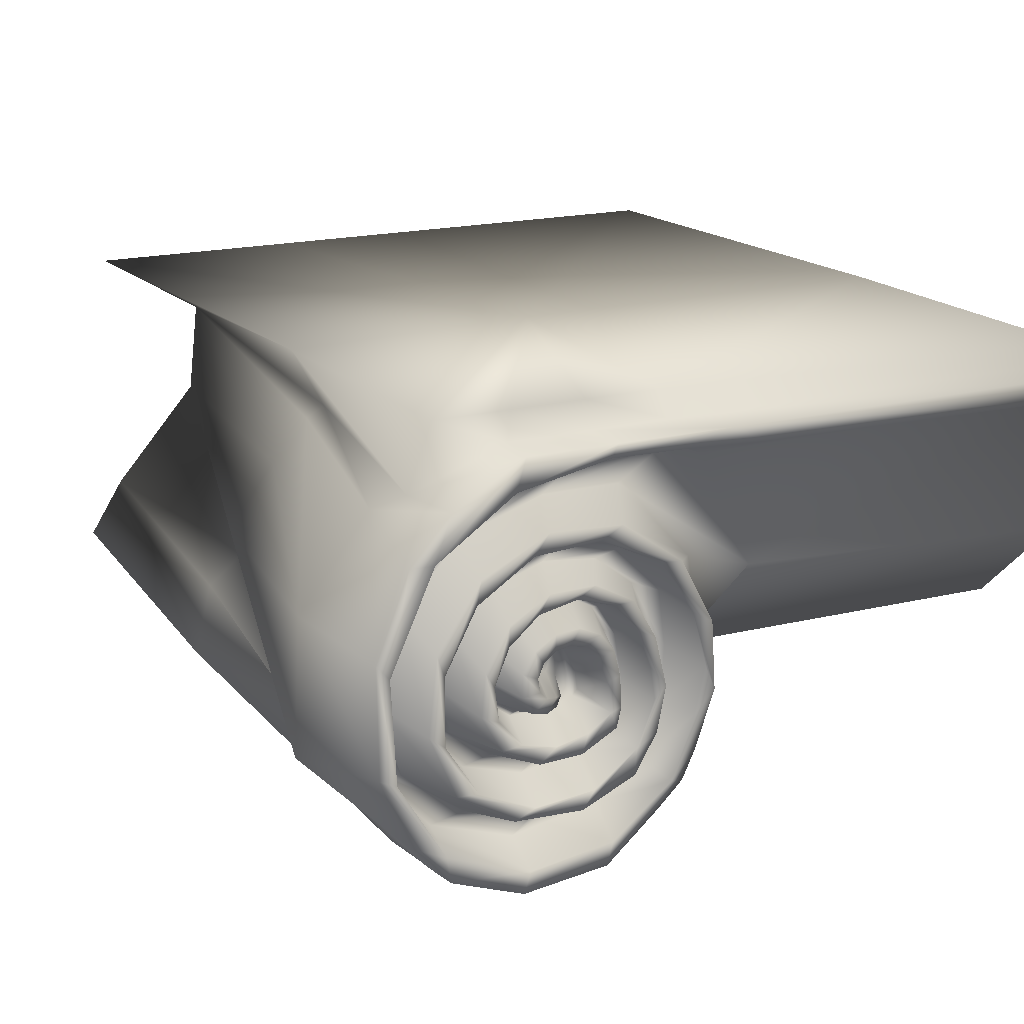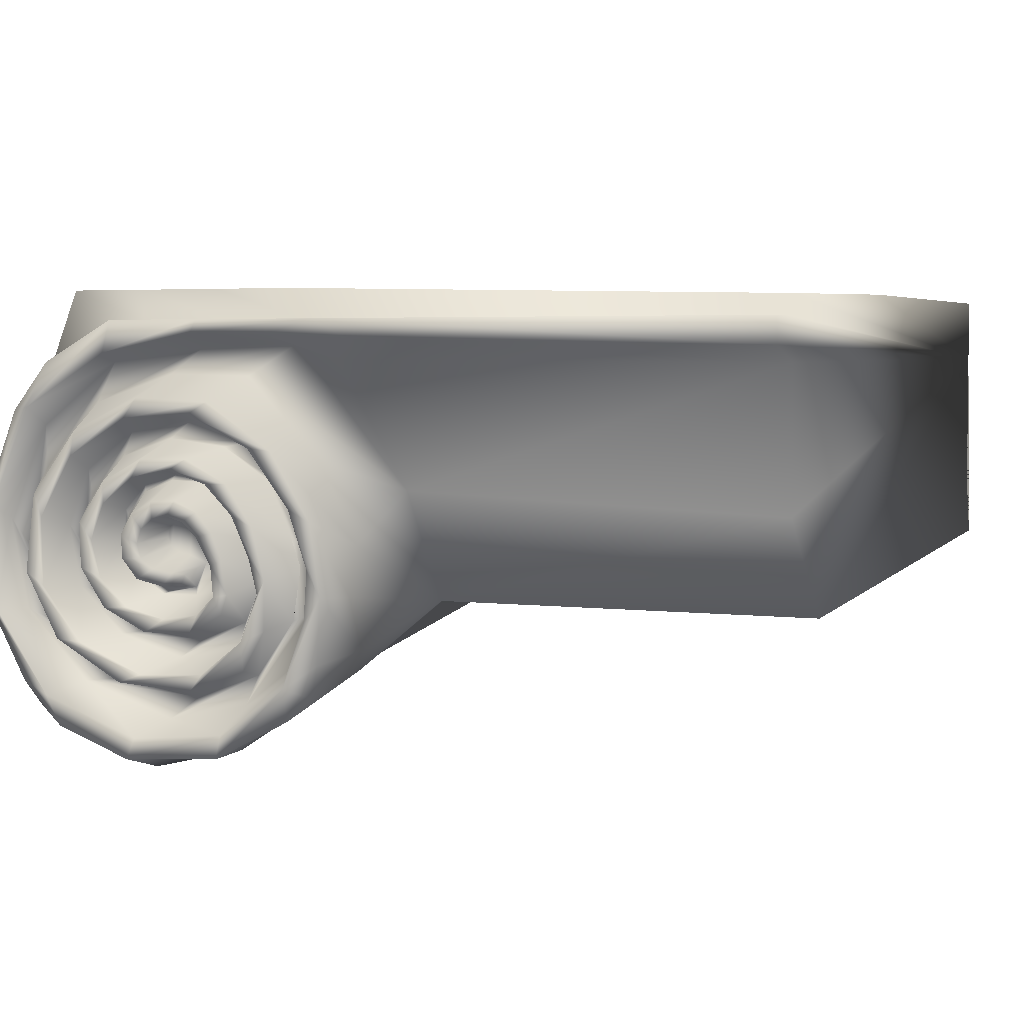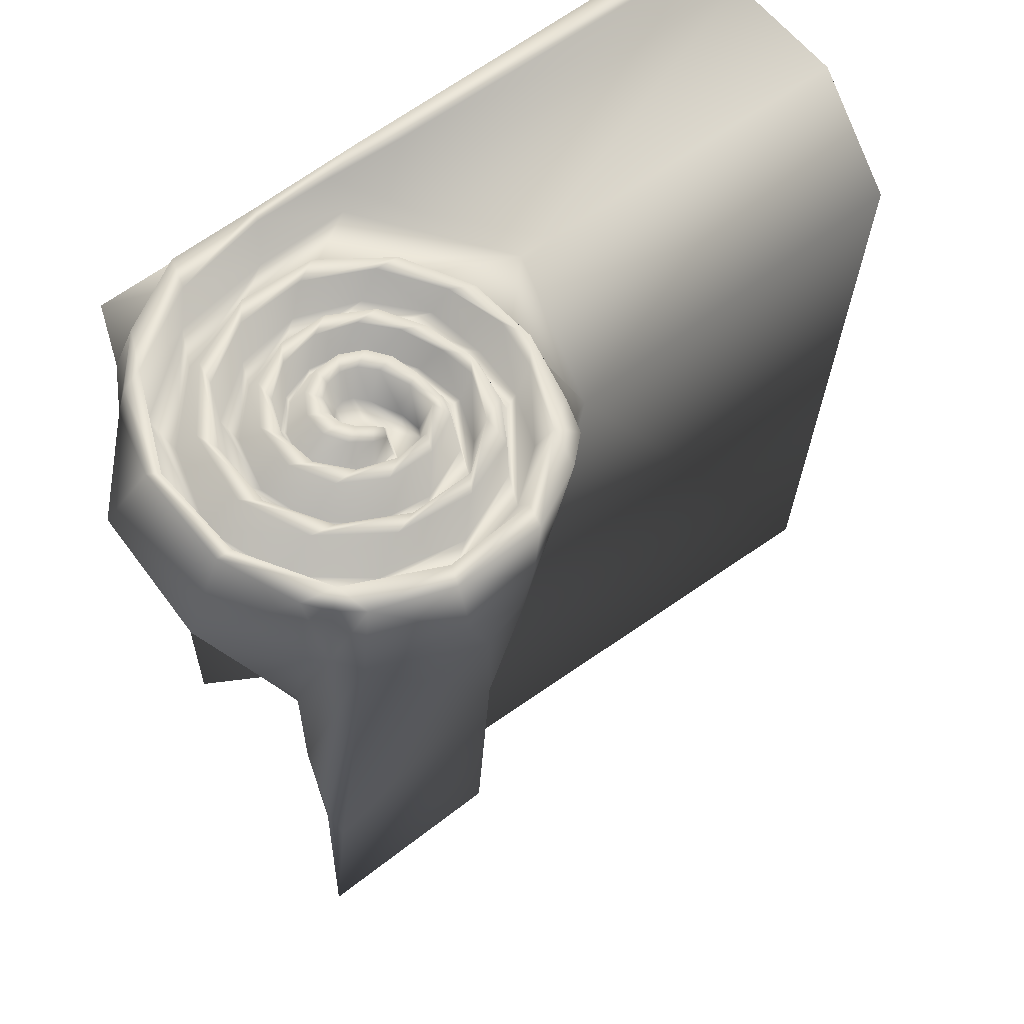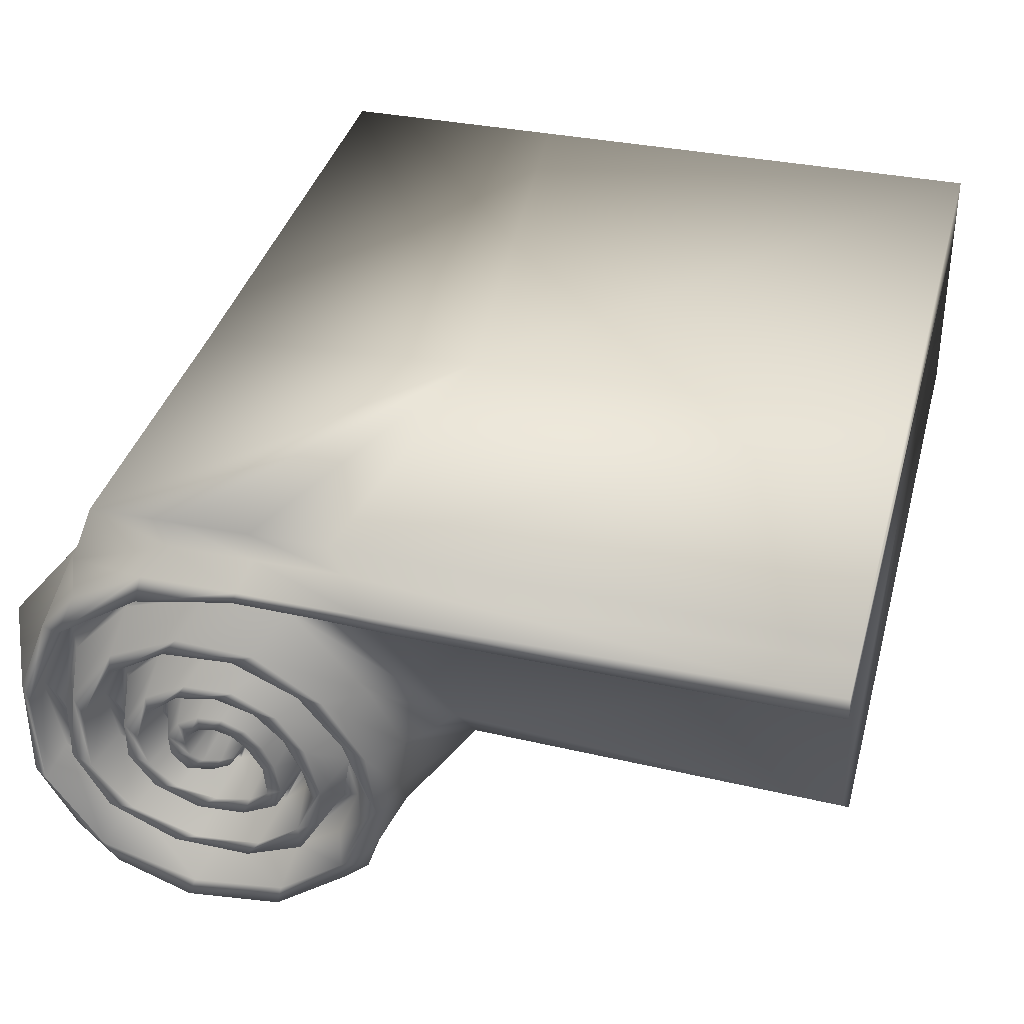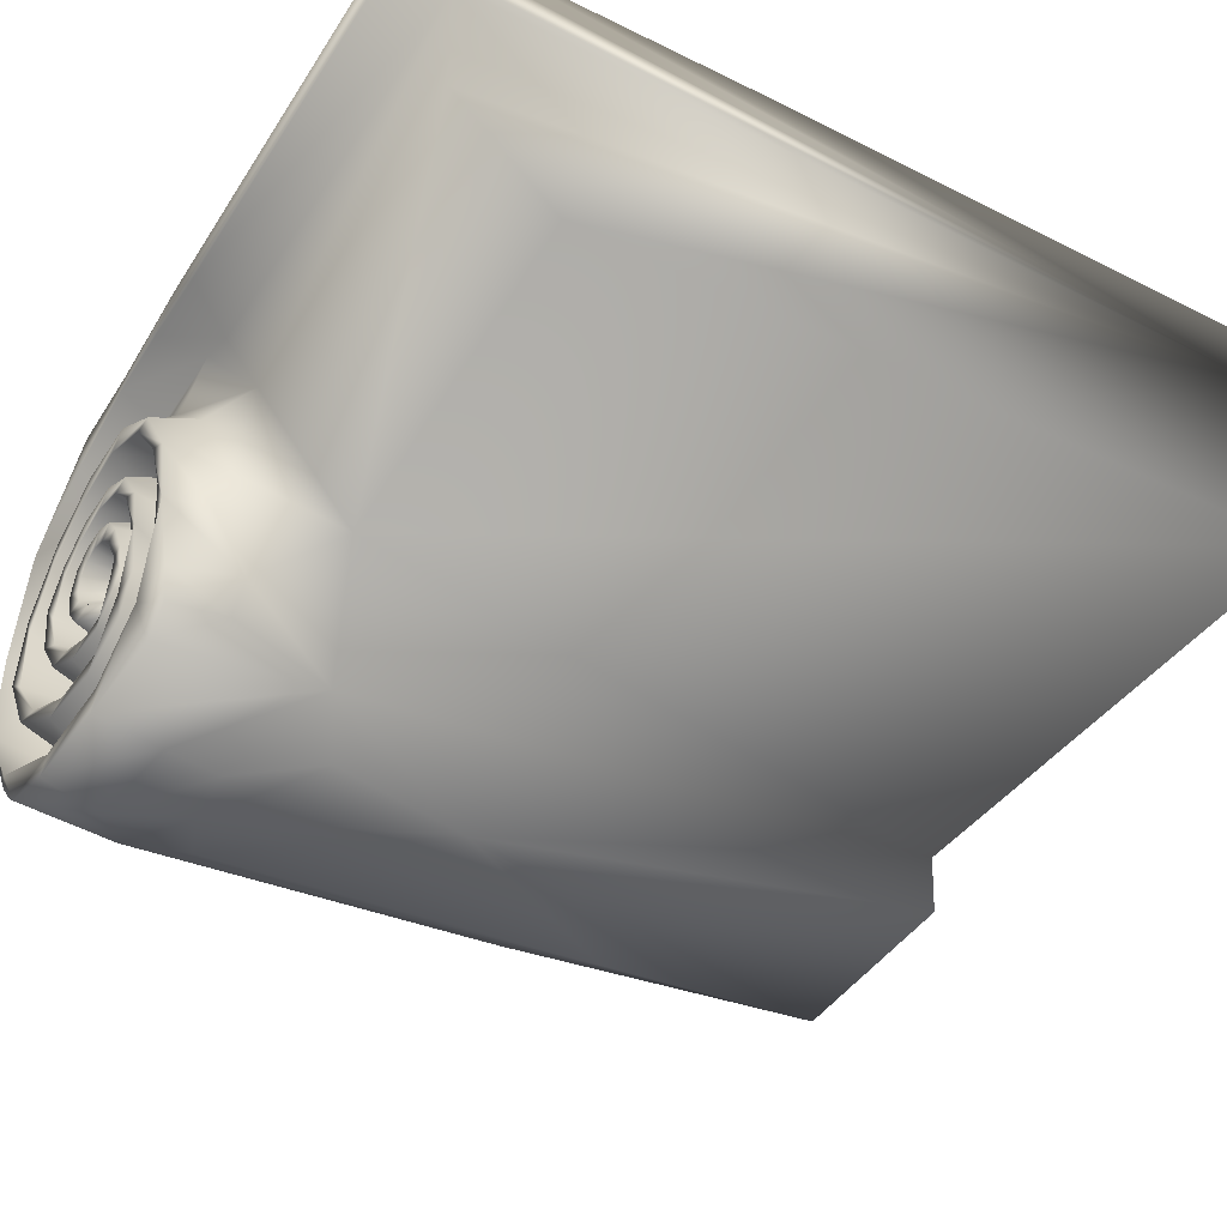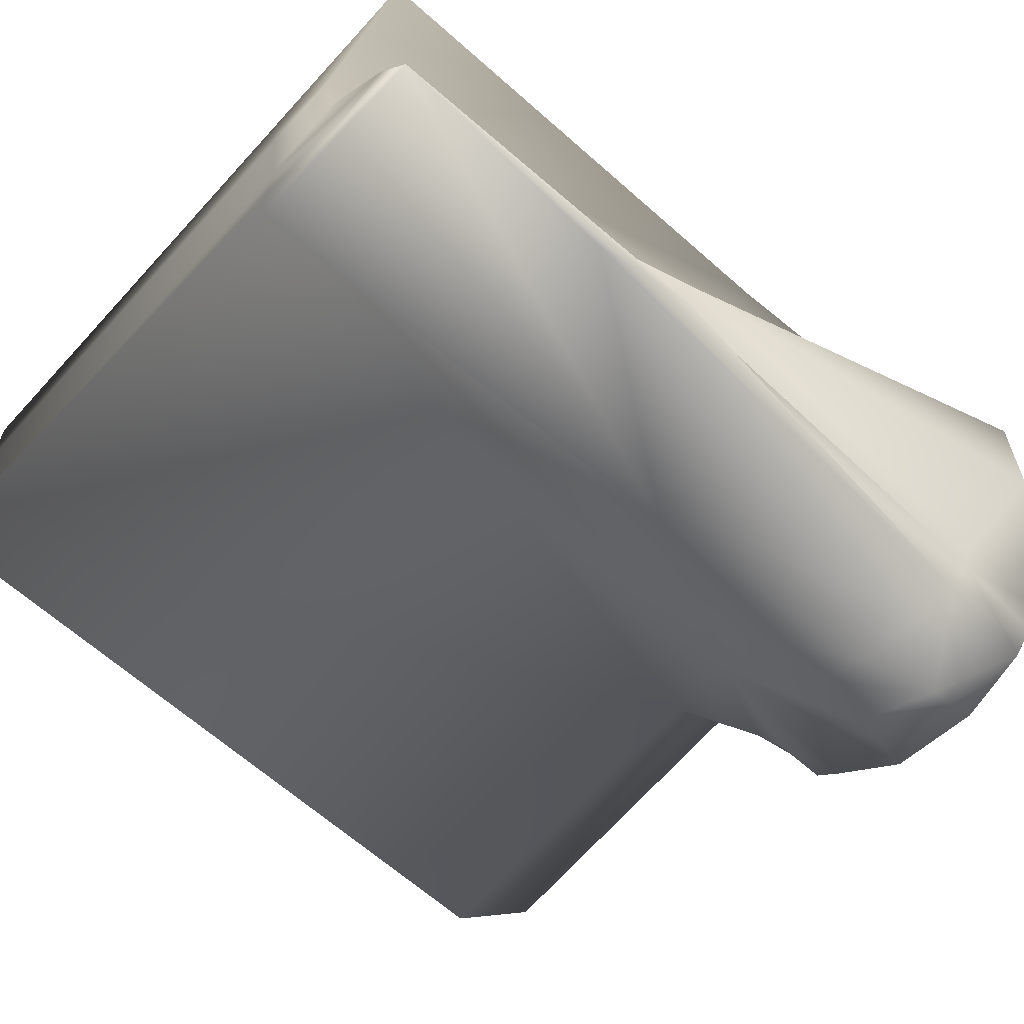
<metadata>
{"format":"obj","ext":"obj","renderer":"f3d","projection":"perspective","resolution":1024,"background":"white","views":[{"elev":17.0,"azim":-29.1,"up":"+Y"},{"elev":3.7,"azim":21.4,"up":"+Y"},{"elev":61.0,"azim":-38.1,"up":"+Z"},{"elev":36.6,"azim":14.6,"up":"+Y"},{"elev":-43.7,"azim":59.2,"up":"+Y"},{"elev":-61.0,"azim":-132.0,"up":"+Y"}]}
</metadata>
<code>
o cube2
v -1.325 0.6743 -0.7846
v -1.299 0.8799 -0.791
v 0.003051 0.8799 -0.791
v 0.003051 0.5649 -0.791
v -1.11 0.8799 -0.791
v -1.13 0.6493 -0.784
v -0.7942 0.6141 0.9715
v -0.819 0.3699 0.7427
v -1.04 1.021 -0.791
v -1.04 1.021 1
v -1.537 1.021 -0.791
v -1.54 1.021 1
v -1.373 1.021 1
v -1.206 1.021 1
v 0.003051 0.9997 1.008
v 0.003051 1.021 -0.791
v -1.153 0.327 -0.7946
v -1.167 0.1345 0.5904
v -1.227 0.06715 0.7833
v -1.328 0.03898 0.7837
v -1.469 0.07189 0.7352
v -1.605 0.3211 -0.7884
v -1.22 0.4538 0.9568
v -1.565 0.1158 0.8508
v -1.637 0.2035 0.8436
v -1.541 0.1956 0.9763
v -1.615 0.7393 1.003
v -1.593 0.8846 1
v -1.63 0.8408 0.9165
v 0.003051 0.8715 1
v 0.003051 0.9576 1.011
v -1.024 0.9095 1
v -0.9344 0.8761 0.9983
v -1.013 0.9576 1
v -0.9345 0.2773 0.8929
v -0.9765 0.2097 0.8982
v -1.049 0.201 0.6579
v -1.679 0.3468 0.983
v -1.789 0.3597 0.8985
v -1.706 0.5429 1.003
v -1.782 0.6525 0.9148
v -1.384 0.01628 0.9507
v -1.347 0.1214 0.9588
v -1.202 0.0567 0.9104
v -1.16 0.1614 0.9744
v -1.444 0.8727 1.004
v -1.378 0.9576 1
v -1.234 0.9029 1.005
v -1.201 0.9576 1
v -1.601 0.3131 0.9762
v -1.461 0.2974 0.9615
v -1.459 0.2035 0.9664
v -1.324 0.2522 0.9534
v -1.279 0.1707 0.959
v -1.188 0.2732 0.9546
v -1.131 0.2258 0.9722
v -1.046 0.3428 0.9815
v -1.006 0.4768 0.9841
v -1.012 0.3551 0.9849
v -1.029 0.6032 0.9953
v -0.9123 0.501 0.9592
v -1.125 0.7093 1.001
v -0.9695 0.6714 1.009
v -1.133 0.8434 1.003
v -1.261 0.7535 1.012
v -1.308 0.8474 1.009
v -1.398 0.7292 1.015
v -1.485 0.7879 1.008
v -1.509 0.6477 1.009
v -1.611 0.6503 1.005
v -1.565 0.5282 0.9953
v -1.661 0.4772 0.9933
v -1.551 0.3993 0.9782
v -1.394 0.3083 0.9568
v -1.277 0.3853 0.9698
v -1.272 0.2918 0.9535
v -1.212 0.4014 0.9663
v -1.166 0.3331 0.9613
v -1.123 0.4214 0.9702
v -1.124 0.5215 0.9824
v -1.102 0.4181 0.9751
v -1.051 0.5209 0.9837
v -1.167 0.5917 0.9898
v -1.094 0.6296 0.9937
v -1.227 0.6314 1
v -1.189 0.6984 1.006
v -1.302 0.6408 1.006
v -1.308 0.7147 1.014
v -1.375 0.6172 1.005
v -1.421 0.6761 1.014
v -1.426 0.5644 0.998
v -1.503 0.5931 1.003
v -1.442 0.4958 0.9861
v -1.529 0.4845 0.9884
v -1.416 0.4302 0.9745
v -1.49 0.3798 0.9712
v -1.356 0.3862 0.9648
v -1.276 0.4038 0.9695
v -1.253 0.4552 0.9678
v -1.211 0.4595 0.9735
v -1.151 0.5367 0.9822
v -1.184 0.5927 0.9911
v -1.242 0.6245 1
v -1.312 0.6278 1.005
v -1.376 0.6021 1.003
v -1.42 0.5518 0.9955
v -1.43 0.4888 0.9839
v -1.402 0.4297 0.973
v -1.343 0.3927 0.965
v -1.137 0.3279 0.9678
v -1.139 0.5102 0.98
v -0.9201 0.3961 0.9781
v -1.026 0.4533 0.9861
v -1.248 0.518 0.9894
v -1.271 0.5398 0.9953
v -1.292 0.545 0.9977
v -1.312 0.5394 0.9979
v -1.326 0.5257 0.996
v -1.331 0.5077 0.9927
v -1.324 0.4904 0.9889
v -1.308 0.4783 0.9856
v -1.283 0.4716 0.9824
v -1.204 0.4165 0.9723
v -1.057 0.2391 0.9872
v -1.545 0.1121 1.074
v -1.632 0.2041 1.072
v -1.564 0.1787 1.095
v -1.592 0.7785 1.112
v -1.551 0.8713 1.102
v -1.634 0.7727 1.091
v 0.003051 0.9033 1.111
v 0.003051 0.9576 1.118
v -1.041 0.9261 1.106
v -0.8622 0.9171 1.106
v -0.9396 0.9576 1.114
v -0.9633 0.261 1.04
v -0.9823 0.1917 1.025
v -1.039 0.1411 1.026
v -1.032 0.2124 1.06
v -1.674 0.3542 1.106
v -1.703 0.3643 1.09
v -1.684 0.5694 1.104
v -1.705 0.5947 1.087
v -1.384 0.05154 1.076
v -1.368 0.09572 1.075
v -1.184 0.06142 1.063
v -1.172 0.1113 1.065
v -1.416 0.8903 1.104
v -1.397 0.9576 1.105
v -1.211 0.9295 1.105
v -1.197 0.9576 1.106
v -1.488 0.2915 1.083
v -1.539 0.2974 1.09
v -1.354 0.2281 1.07
v -1.403 0.2104 1.073
v -1.216 0.2334 1.063
v -1.243 0.1964 1.064
v -1.071 0.329 1.063
v -1.12 0.2448 1.061
v -1.122 0.3049 1.069
v -0.9409 0.4009 1.073
v -0.9679 0.4577 1.077
v -0.9811 0.3509 1.064
v -1.004 0.5782 1.085
v -0.9575 0.5523 1.083
v -1.09 0.6997 1.094
v -1.039 0.6943 1.094
v -1.226 0.7655 1.097
v -1.179 0.7914 1.099
v -1.372 0.7574 1.096
v -1.341 0.7997 1.097
v -1.497 0.68 1.097
v -1.489 0.7299 1.098
v -1.568 0.5513 1.099
v -1.585 0.5982 1.1
v -1.567 0.4077 1.097
v -1.604 0.4366 1.102
v -1.303 0.3443 1.062
v -1.344 0.3166 1.068
v -1.228 0.3555 1.058
v -1.244 0.3162 1.062
v -1.155 0.3994 1.062
v -1.167 0.3585 1.065
v -1.183 0.3947 1.07
v -1.062 0.4324 1.08
v -1.098 0.478 1.076
v -1.083 0.4039 1.071
v -1.134 0.5631 1.081
v -1.089 0.54 1.08
v -1.192 0.6256 1.086
v -1.143 0.6262 1.086
v -1.274 0.652 1.088
v -1.233 0.6752 1.089
v -1.359 0.6362 1.089
v -1.336 0.6747 1.091
v -1.425 0.5824 1.09
v -1.425 0.6265 1.093
v -1.456 0.5058 1.088
v -1.479 0.5421 1.095
v -1.441 0.428 1.079
v -1.483 0.4477 1.086
v -1.384 0.3676 1.072
v -1.434 0.365 1.077
v -1.272 0.4336 1.025
v -1.282 0.4121 1.025
v -1.163 0.4694 1.069
v -1.191 0.4583 1.066
v -1.219 0.5167 1.074
v -1.182 0.5261 1.077
v -1.249 0.5469 1.078
v -1.215 0.5674 1.081
v -1.283 0.5574 1.08
v -1.264 0.5901 1.083
v -1.317 0.5511 1.08
v -1.318 0.5874 1.084
v -1.343 0.5301 1.079
v -1.364 0.5606 1.084
v -1.354 0.5003 1.077
v -1.39 0.5173 1.081
v -1.347 0.4696 1.074
v -1.389 0.4679 1.076
v -1.324 0.4485 1.062
v -1.36 0.4264 1.07
v -1.293 0.4388 1.043
v -1.314 0.4102 1.045
v -1.631 0.2482 -0.02116
v -1.462 0.8947 0.3464
v -1.484 0.8598 0.3057
v -1.534 0.4904 0.04135
v -1.558 0.7677 0.2873
v -1.581 0.5658 0.08685
v -1.595 0.2599 -0.241
v -1.243 0.1516 0.2652
v 0.003051 1.016 0.2728
v -1.534 1.023 0.3481
v -0.9409 1.021 0.2947
v 0.003051 0.581 1
v 0.003051 0.3691 0.7768
v -1.581 0.3939 -0.04665
v -1.593 0.1553 1.069
v -1.607 0.1706 0.8507
v 0.003051 0.4345 -0.8287
v -1.523 0.4453 -0.7933
v -1.143 0.4644 -0.794
g cube2_default
f 1 229 231
f 1 231 230 2
f 2 5 6 1
f 2 11 9 5
f 2 227 235 11
f 2 228 227
f 3 16 234 15 31 132 131 30 237 238 242 4
f 4 6 5 3
f 4 242 244 6
f 5 9 16 3
f 6 244 243 1
f 7 33 32 64 63
f 7 63 61 8
f 8 61 112 35
f 8 238 237 7
f 8 244 242 238
f 10 15 234 236
f 10 34 31 15
f 11 235 236 9
f 12 28 47 13
f 13 47 49 14
f 14 49 34 10
f 16 9 236 234
f 17 22 243 244
f 18 19 20 233
f 18 37 44 19
f 19 44 42 20
f 20 42 24 21
f 21 232 233 20
f 22 17 233 232
f 23 100 114 99
f 24 226 232 21
f 24 241 239 226
f 25 39 231 229
f 26 43 54 52
f 26 127 145 43
f 27 40 72 70
f 27 128 142 40
f 28 129 149 47
f 29 28 227 228
f 29 130 129 28
f 30 33 7 237
f 30 131 134 33
f 32 48 66 64
f 32 133 150 48
f 33 134 133 32
f 34 135 132 31
f 35 37 8
f 35 112 161 136
f 36 37 35
f 36 137 138 37
f 37 138 146 44
f 38 140 127 26
f 39 25 126 141
f 40 142 140 38
f 41 230 231 39
f 42 144 125 24
f 43 45 56 54
f 43 145 147 45
f 44 146 144 42
f 45 124 59 57 56
f 45 147 139 124
f 46 148 128 27
f 47 149 151 49
f 48 150 148 46
f 49 151 135 34
f 50 52 155 153
f 50 72 40 38
f 51 53 76 74
f 51 152 154 53
f 52 50 38 26
f 52 54 157 155
f 53 55 78 76
f 53 154 156 55
f 54 56 159 157
f 55 110 81 79 78
f 55 156 160 110
f 56 57 158 159
f 57 113 185 158
f 58 60 84 82
f 58 162 164 60
f 59 163 162 58
f 60 62 86 84
f 60 164 166 62
f 61 63 167 165
f 62 65 88 86
f 62 166 168 65
f 63 64 169 167
f 64 66 171 169
f 65 67 90 88
f 65 168 170 67
f 66 68 173 171
f 67 69 92 90
f 67 170 172 69
f 68 66 48 46
f 68 70 175 173
f 69 71 94 92
f 69 172 174 71
f 70 68 46 27
f 70 72 177 175
f 71 73 96 94
f 71 174 176 73
f 73 176 152 51
f 74 76 181 179
f 74 96 73 51
f 75 178 180 77
f 76 78 183 181
f 77 123 100 23
f 77 180 184 123
f 78 79 182 183
f 79 111 206 182
f 80 83 102 101
f 80 186 188 83
f 81 187 186 80
f 82 84 191 189
f 82 113 57 59 58
f 83 85 103 102
f 83 188 190 85
f 84 86 193 191
f 85 87 104 103
f 85 190 192 87
f 86 88 195 193
f 87 89 105 104
f 87 192 194 89
f 88 90 197 195
f 89 91 106 105
f 89 194 196 91
f 90 92 199 197
f 91 93 107 106
f 91 196 198 93
f 92 94 201 199
f 93 95 108 107
f 93 198 200 95
f 94 96 203 201
f 95 97 109 108
f 95 200 202 97
f 97 202 178 75
f 98 99 204 205
f 98 109 97 75
f 99 98 75 77 23
f 99 122 224 204
f 100 207 208 114
f 101 102 211 209
f 101 111 79 81 80
f 102 103 213 211
f 103 104 215 213
f 104 105 217 215
f 105 106 219 217
f 106 107 221 219
f 107 108 223 221
f 108 109 225 223
f 110 160 187 81
f 114 208 210 115
f 115 122 99 114
f 115 210 212 116
f 116 121 122 115
f 116 212 214 117
f 117 120 121 116
f 117 214 216 118
f 118 119 120 117
f 118 216 218 119
f 119 218 220 120
f 120 220 222 121
f 121 222 224 122
f 123 184 207 100
f 124 139 163 59
f 125 240 241 24
f 130 128 129
f 134 135 133
f 135 134 131 132
f 136 137 36 35
f 137 136 139 138
f 139 136 161 163
f 140 142 143 141
f 141 126 127 140
f 141 143 41 39
f 142 128 130 143
f 143 130 29 41
f 144 146 147 145
f 145 127 125 144
f 146 138 139 147
f 149 129 128 148
f 150 133 135 151
f 151 149 148 150
f 152 176 177 153
f 153 155 154 152
f 153 177 72 50
f 155 157 156 154
f 157 159 160 156
f 158 160 159
f 160 158 185 187
f 163 161 162
f 164 162 161 165
f 165 161 112 61
f 165 167 166 164
f 167 169 168 166
f 169 171 170 168
f 171 173 172 170
f 173 175 174 172
f 175 177 176 174
f 178 202 203 179
f 179 181 180 178
f 179 203 96 74
f 181 183 184 180
f 182 184 183
f 187 185 186
f 188 186 185 189
f 189 185 113 82
f 189 191 190 188
f 191 193 192 190
f 193 195 194 192
f 195 197 196 194
f 197 199 198 196
f 199 201 200 198
f 201 203 202 200
f 205 225 109 98
f 206 209 208 207
f 207 184 182 206
f 209 206 111 101
f 209 211 210 208
f 211 213 212 210
f 213 215 214 212
f 215 217 216 214
f 217 219 218 216
f 219 221 220 218
f 221 223 222 220
f 223 225 224 222
f 225 205 204 224
f 226 239 243 22
f 228 230 41 29
f 229 239 241 25
f 230 228 2
f 232 226 22
f 233 37 18
f 235 227 28 12
f 236 235 12 13 14 10
f 240 125 127 126
f 241 240 126 25
f 243 239 229 1
f 244 8 37
f 244 37 233 17

</code>
